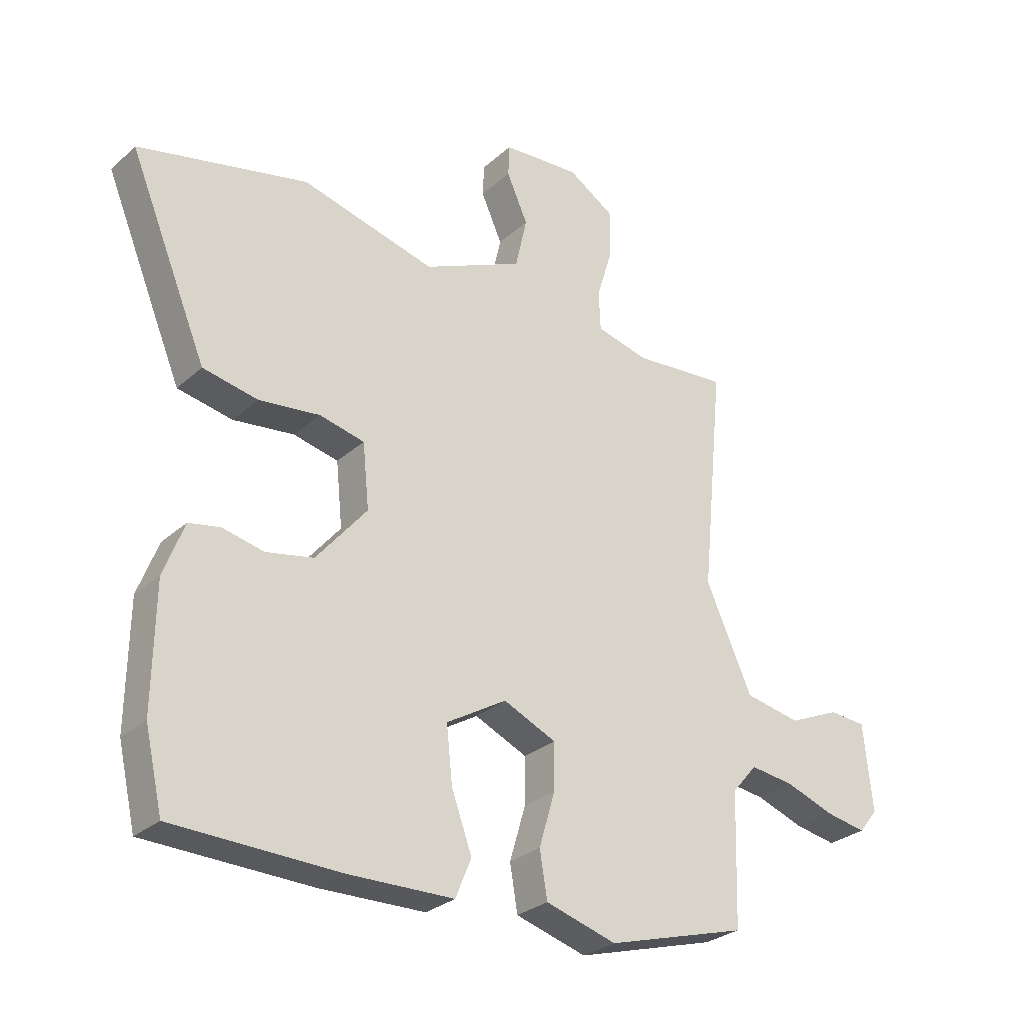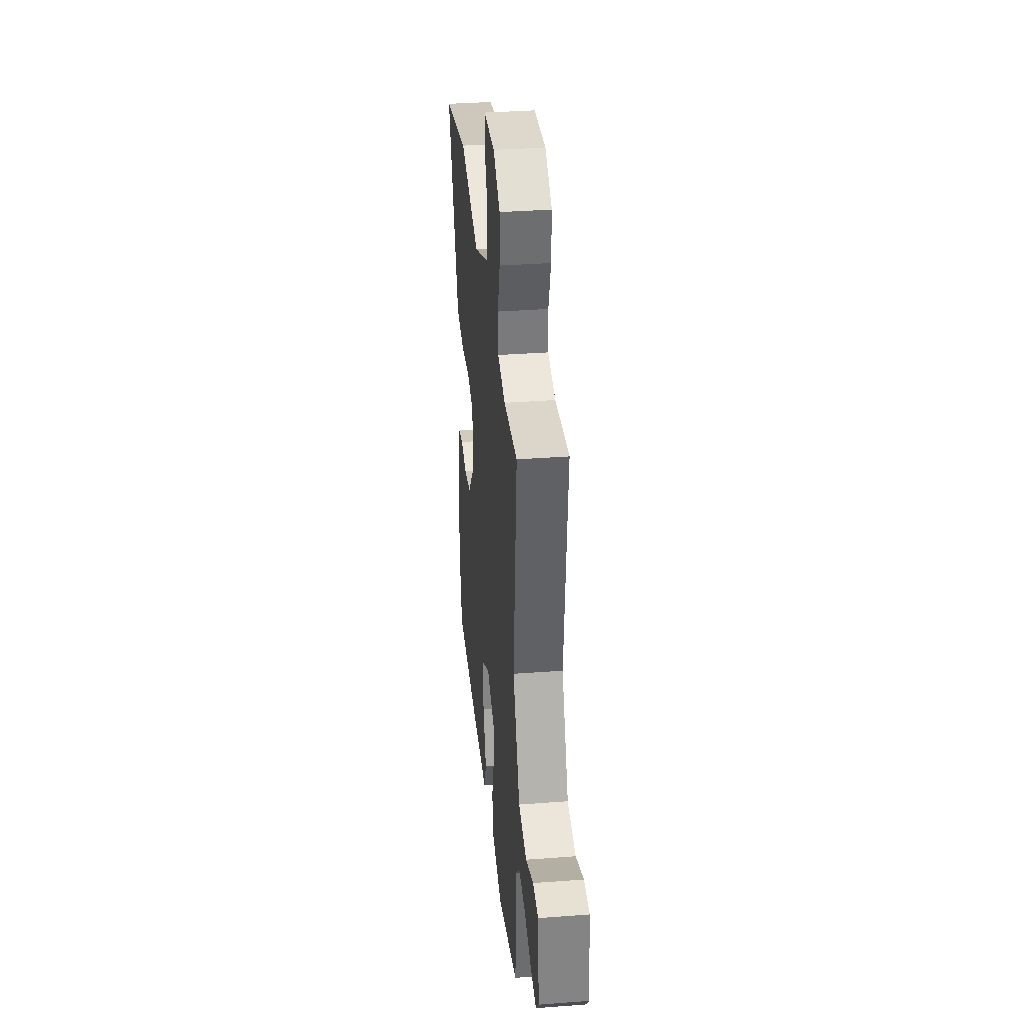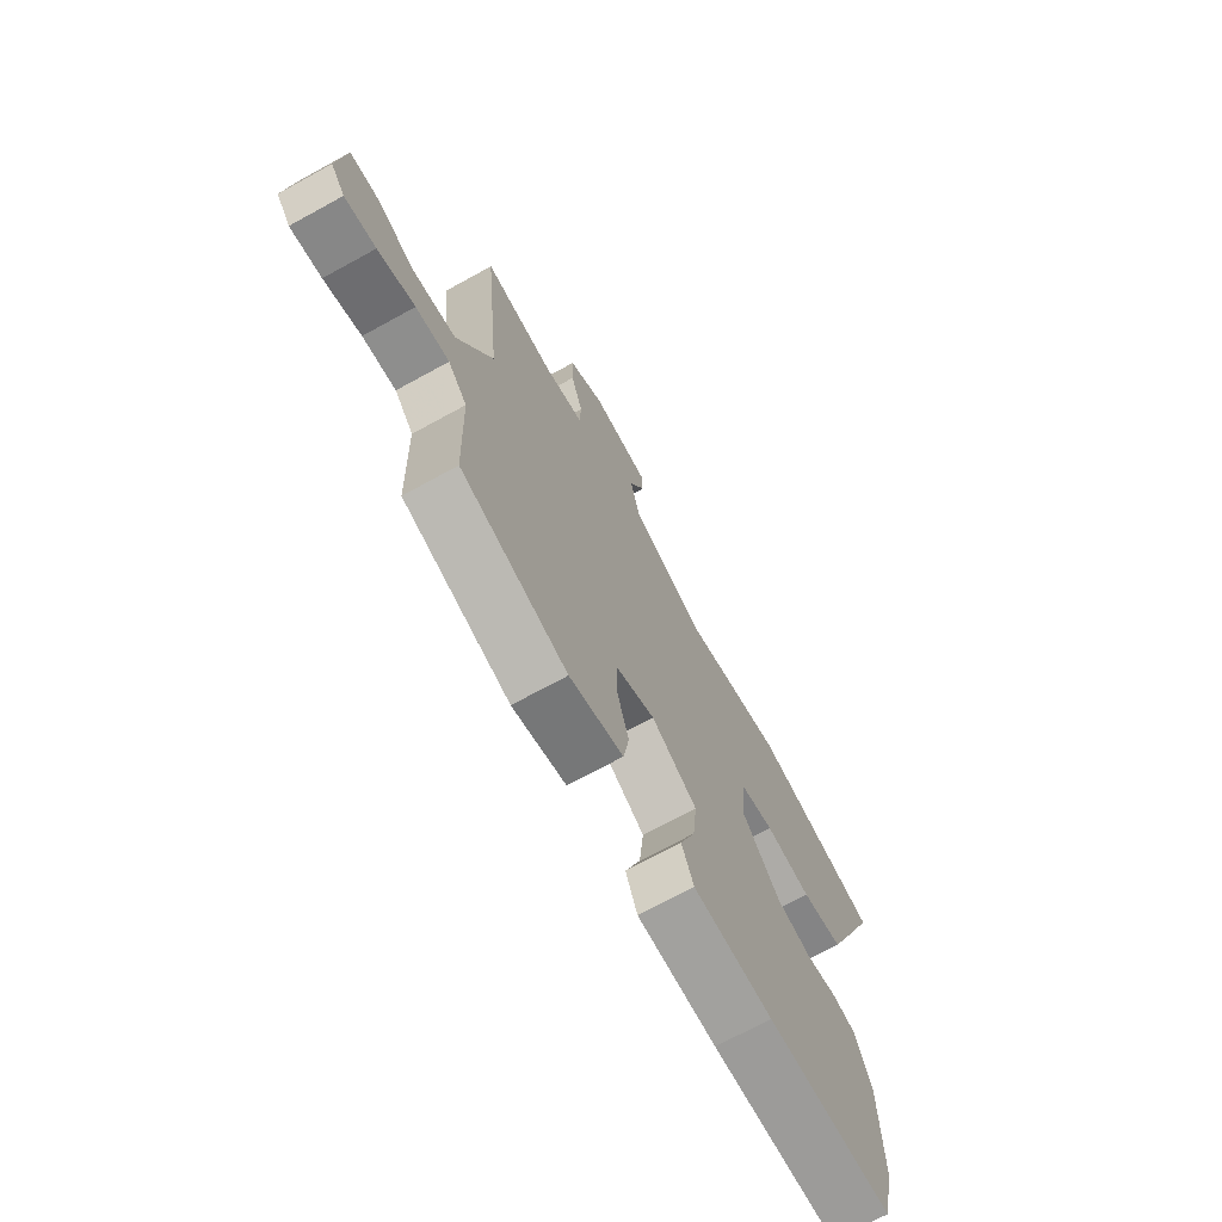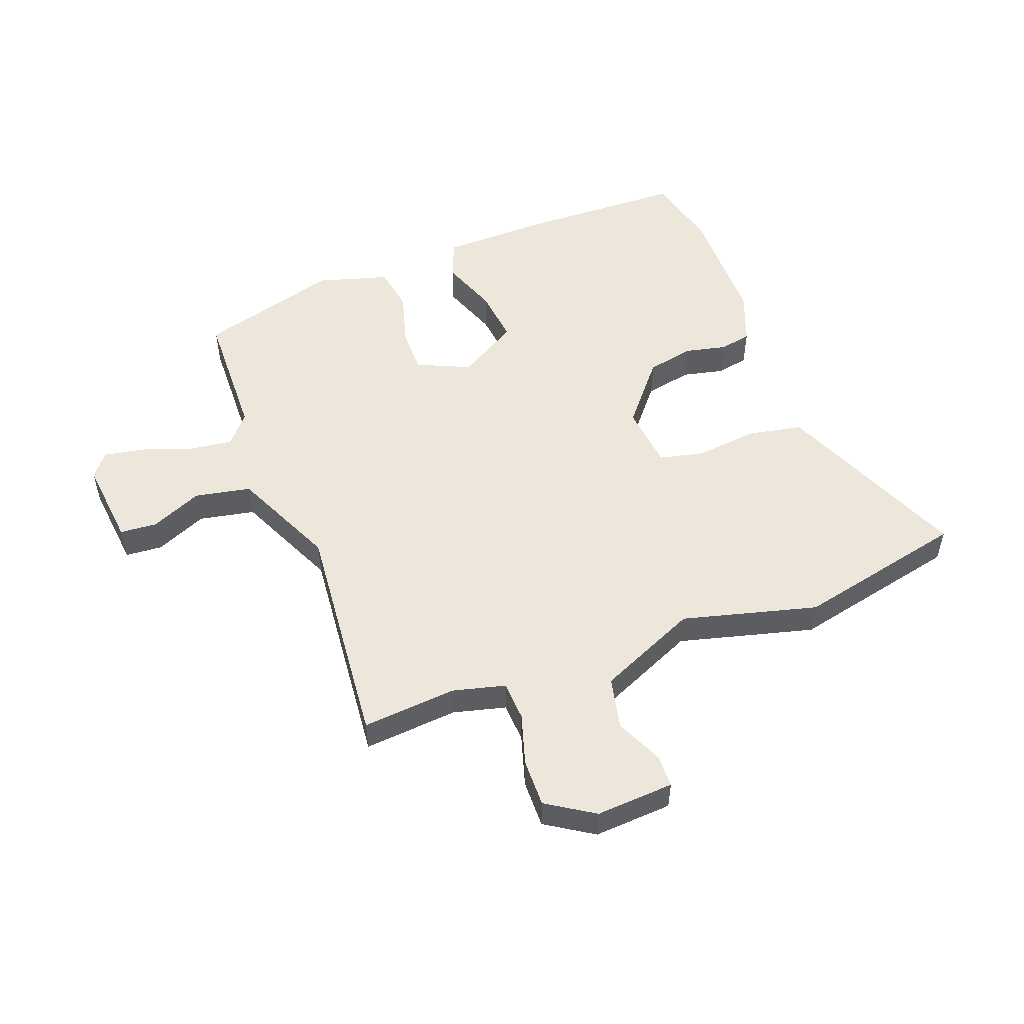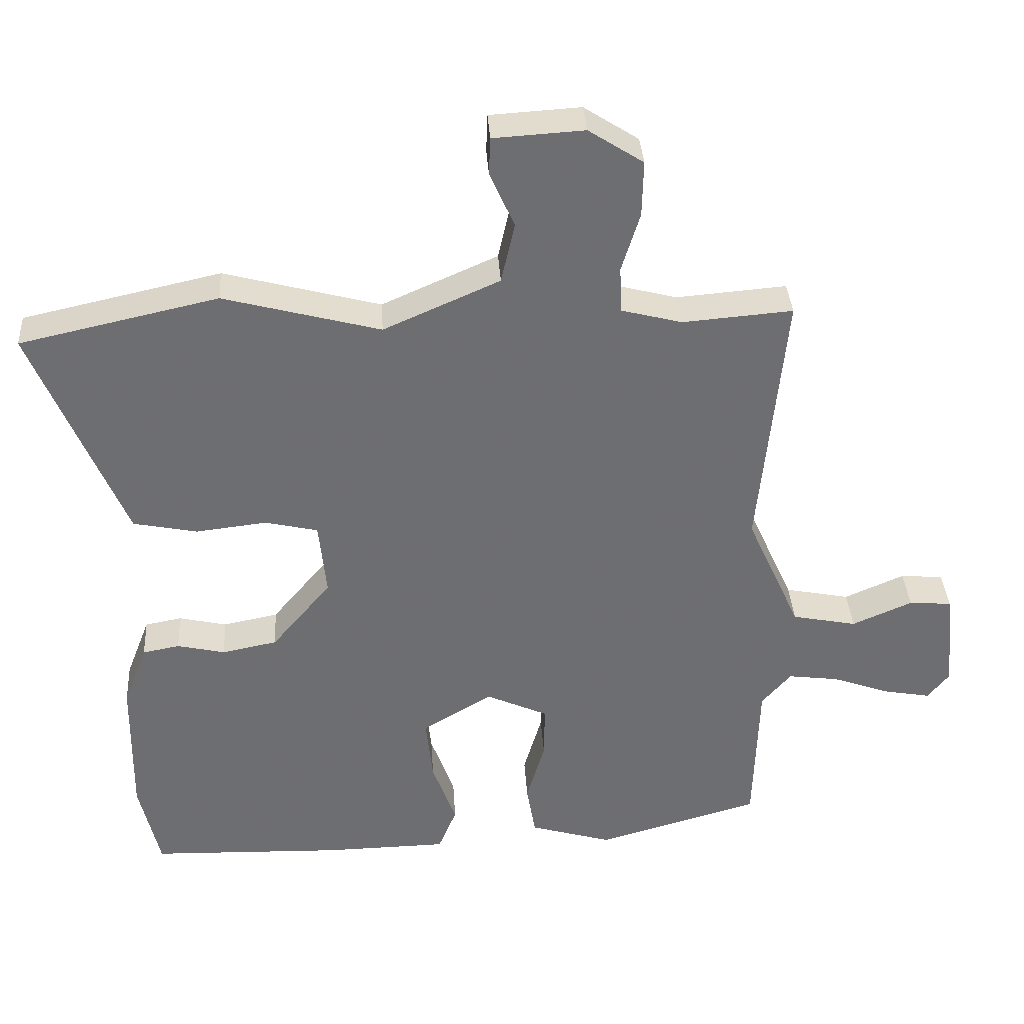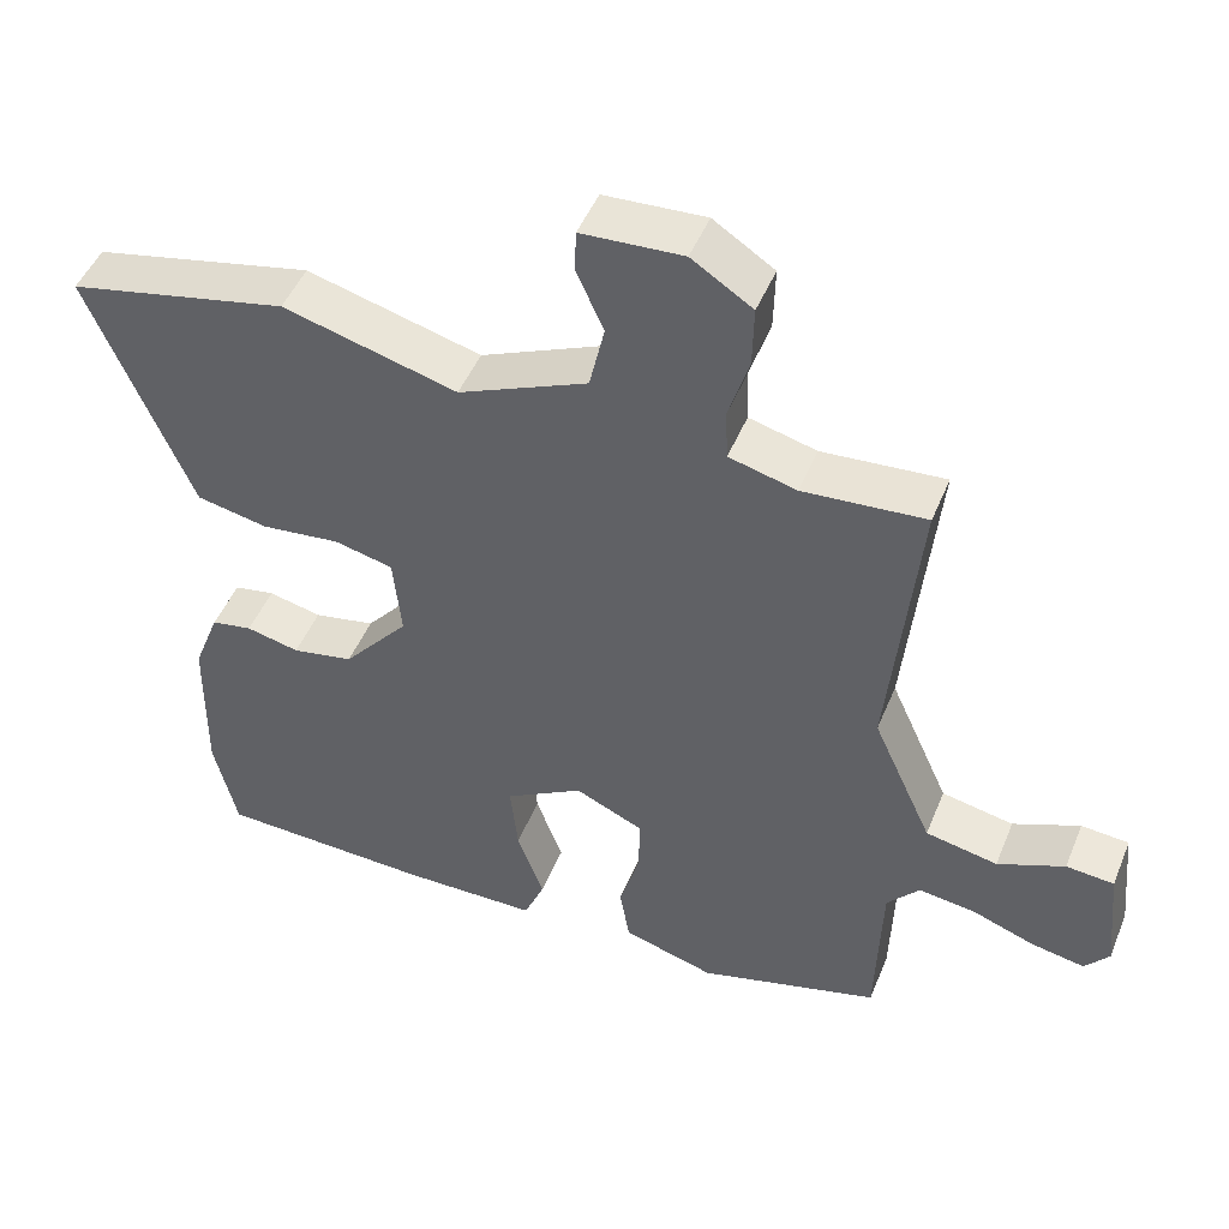
<metadata>
{"format":"obj","ext":"obj","renderer":"f3d","projection":"perspective","resolution":1024,"background":"white","views":[{"elev":-28.3,"azim":142.9,"up":"+Z"},{"elev":34.7,"azim":-95.8,"up":"+Z"},{"elev":-71.2,"azim":-61.3,"up":"+Z"},{"elev":52.1,"azim":-20.9,"up":"+Y"},{"elev":35.9,"azim":176.4,"up":"+Z"},{"elev":48.1,"azim":-158.2,"up":"+Z"}]}
</metadata>
<code>
v 0.523 0.07 -0.399
v 0.493 0.07 -0.53
v 0.209 0.07 -0.539
v 0.03 0.07 -0.536
v 0.003 0.07 -0.47
v 0.038 0.07 -0.373
v 0.048 0.07 -0.278
v -0.055 0.07 -0.217
v -0.145 0.07 -0.258
v -0.144 0.07 -0.337
v -0.117 0.07 -0.429
v -0.13 0.07 -0.507
v -0.251 0.07 -0.543
v -0.491 0.07 -0.475
v -0.498 0.07 -0.25
v -0.541 0.07 -0.2
v -0.616 0.07 -0.21
v -0.699 0.07 -0.24
v -0.769 0.07 -0.253
v -0.801 0.07 -0.213
v -0.786 0.07 -0.064
v -0.723 0.07 -0.059
v -0.635 0.07 -0.097
v -0.54 0.07 -0.078
v -0.461 0.07 0.098
v -0.499 0.07 0.487
v -0.338 0.07 0.474
v -0.249 0.07 0.497
v -0.246 0.07 0.565
v -0.273 0.07 0.652
v -0.275 0.07 0.734
v -0.195 0.07 0.786
v -0.062 0.07 0.778
v -0.06 0.07 0.723
v -0.096 0.07 0.642
v -0.076 0.07 0.553
v 0.094 0.07 0.478
v 0.323 0.07 0.539
v 0.613 0.07 0.475
v 0.526 0.07 0.264
v 0.479 0.07 0.151
v 0.385 0.07 0.132
v 0.281 0.07 0.144
v 0.204 0.07 0.126
v 0.193 0.07 0.016
v 0.28 0.07 -0.088
v 0.361 0.07 -0.104
v 0.431 0.07 -0.088
v 0.485 0.07 -0.098
v 0.52 0.07 -0.189
v 0.523 0 -0.399
v 0.493 0 -0.53
v 0.209 0 -0.539
v 0.03 0 -0.536
v 0.003 0 -0.47
v 0.038 0 -0.373
v 0.048 0 -0.278
v -0.055 0 -0.217
v -0.145 0 -0.258
v -0.144 0 -0.337
v -0.117 0 -0.429
v -0.13 0 -0.507
v -0.251 0 -0.543
v -0.491 0 -0.475
v -0.498 0 -0.25
v -0.541 0 -0.2
v -0.616 0 -0.21
v -0.699 0 -0.24
v -0.769 0 -0.253
v -0.801 0 -0.213
v -0.786 0 -0.064
v -0.723 0 -0.059
v -0.635 0 -0.097
v -0.54 0 -0.078
v -0.461 0 0.098
v -0.499 0 0.487
v -0.338 0 0.474
v -0.249 0 0.497
v -0.246 0 0.565
v -0.273 0 0.652
v -0.275 0 0.734
v -0.195 0 0.786
v -0.062 0 0.778
v -0.06 0 0.723
v -0.096 0 0.642
v -0.076 0 0.553
v 0.094 0 0.478
v 0.323 0 0.539
v 0.613 0 0.475
v 0.526 0 0.264
v 0.479 0 0.151
v 0.385 0 0.132
v 0.281 0 0.144
v 0.204 0 0.126
v 0.193 0 0.016
v 0.28 0 -0.088
v 0.361 0 -0.104
v 0.431 0 -0.088
v 0.485 0 -0.098
v 0.52 0 -0.189
f 47 48 49 50
f 46 47 50 1
f 45 46 1 2
f 40 41 42 43
f 40 43 44
f 37 38 39 40
f 36 37 40 44
f 32 33 34 35
f 32 35 36
f 29 30 31 32
f 28 29 32 36
f 25 26 27
f 25 27 28
f 24 25 28 36
f 20 21 22 23
f 20 23 24
f 17 18 19 20
f 16 17 20 24
f 15 16 24 36
f 10 11 12 13
f 9 10 13 14
f 3 4 5 6
f 45 2 3 6
f 45 6 7
f 44 45 7 8
f 36 44 8 9
f 9 14 15 36
f 100 99 98 97
f 51 100 97 96
f 52 51 96 95
f 93 92 91 90
f 94 93 90
f 90 89 88 87
f 94 90 87 86
f 85 84 83 82
f 86 85 82
f 82 81 80 79
f 86 82 79 78
f 77 76 75
f 78 77 75
f 86 78 75 74
f 73 72 71 70
f 74 73 70
f 70 69 68 67
f 74 70 67 66
f 86 74 66 65
f 63 62 61 60
f 64 63 60 59
f 56 55 54 53
f 56 53 52 95
f 57 56 95
f 58 57 95 94
f 59 58 94 86
f 86 65 64 59
f 1 51 52 2
f 2 52 53 3
f 3 53 54 4
f 4 54 55 5
f 5 55 56 6
f 6 56 57 7
f 7 57 58 8
f 8 58 59 9
f 9 59 60 10
f 10 60 61 11
f 11 61 62 12
f 12 62 63 13
f 13 63 64 14
f 14 64 65 15
f 15 65 66 16
f 16 66 67 17
f 17 67 68 18
f 18 68 69 19
f 19 69 70 20
f 20 70 71 21
f 21 71 72 22
f 22 72 73 23
f 23 73 74 24
f 24 74 75 25
f 25 75 76 26
f 26 76 77 27
f 27 77 78 28
f 28 78 79 29
f 29 79 80 30
f 30 80 81 31
f 31 81 82 32
f 32 82 83 33
f 33 83 84 34
f 34 84 85 35
f 35 85 86 36
f 36 86 87 37
f 37 87 88 38
f 38 88 89 39
f 39 89 90 40
f 40 90 91 41
f 41 91 92 42
f 42 92 93 43
f 43 93 94 44
f 44 94 95 45
f 45 95 96 46
f 46 96 97 47
f 47 97 98 48
f 48 98 99 49
f 49 99 100 50
f 50 100 51 1

</code>
